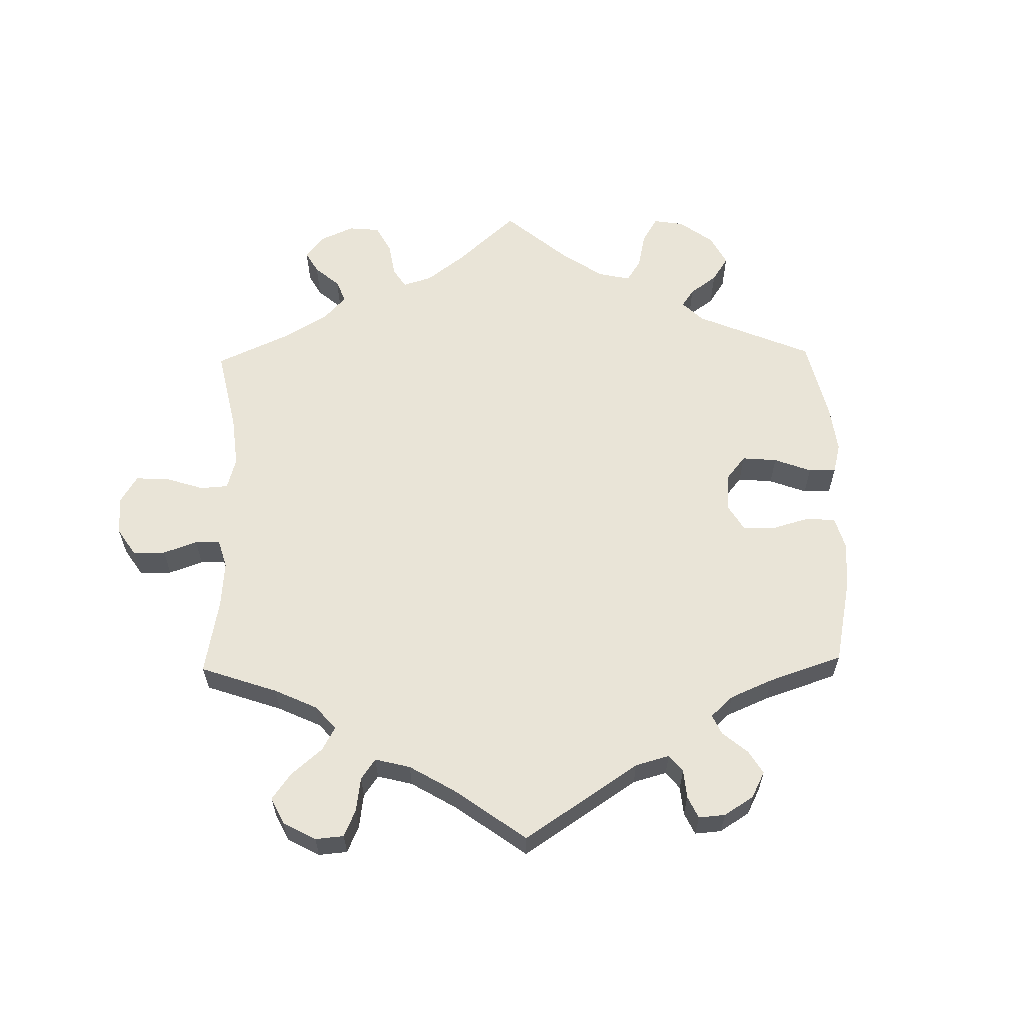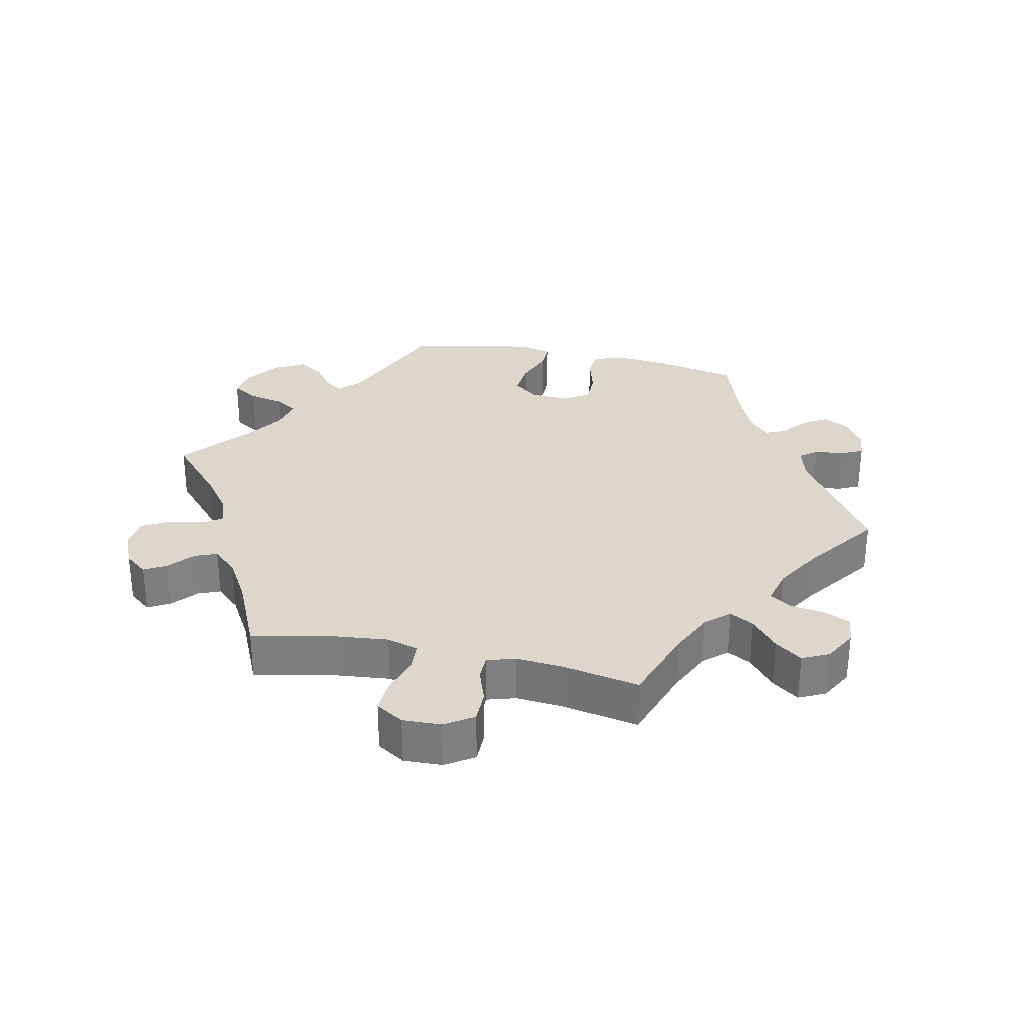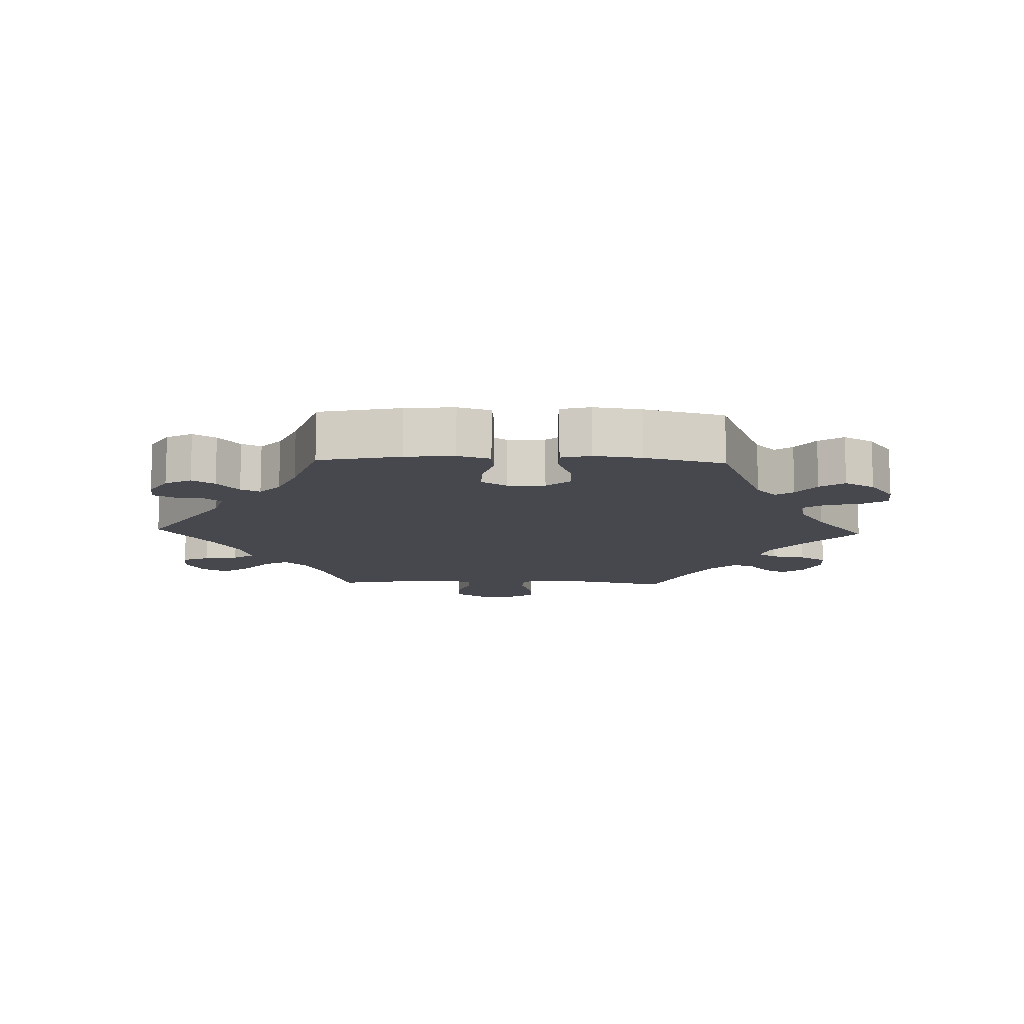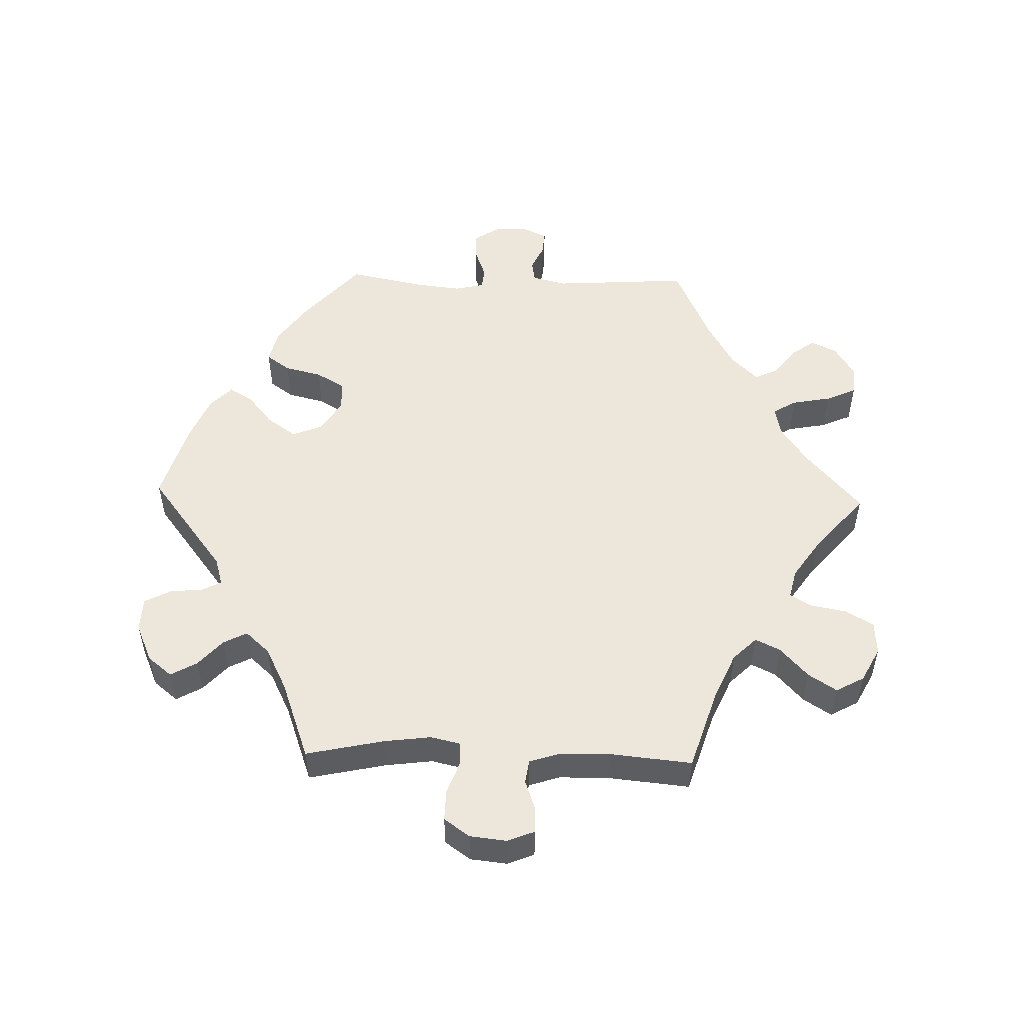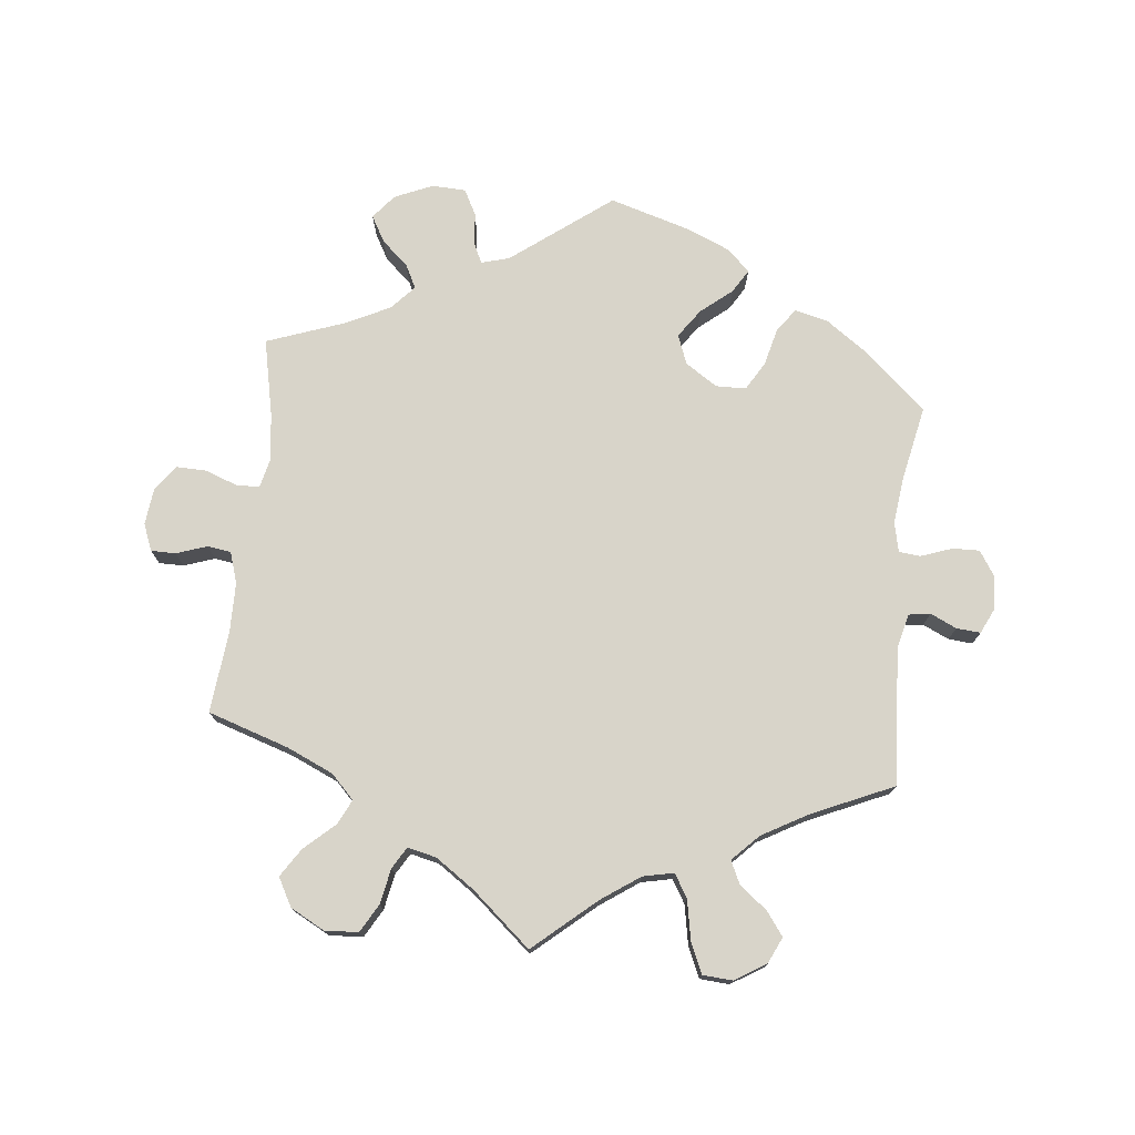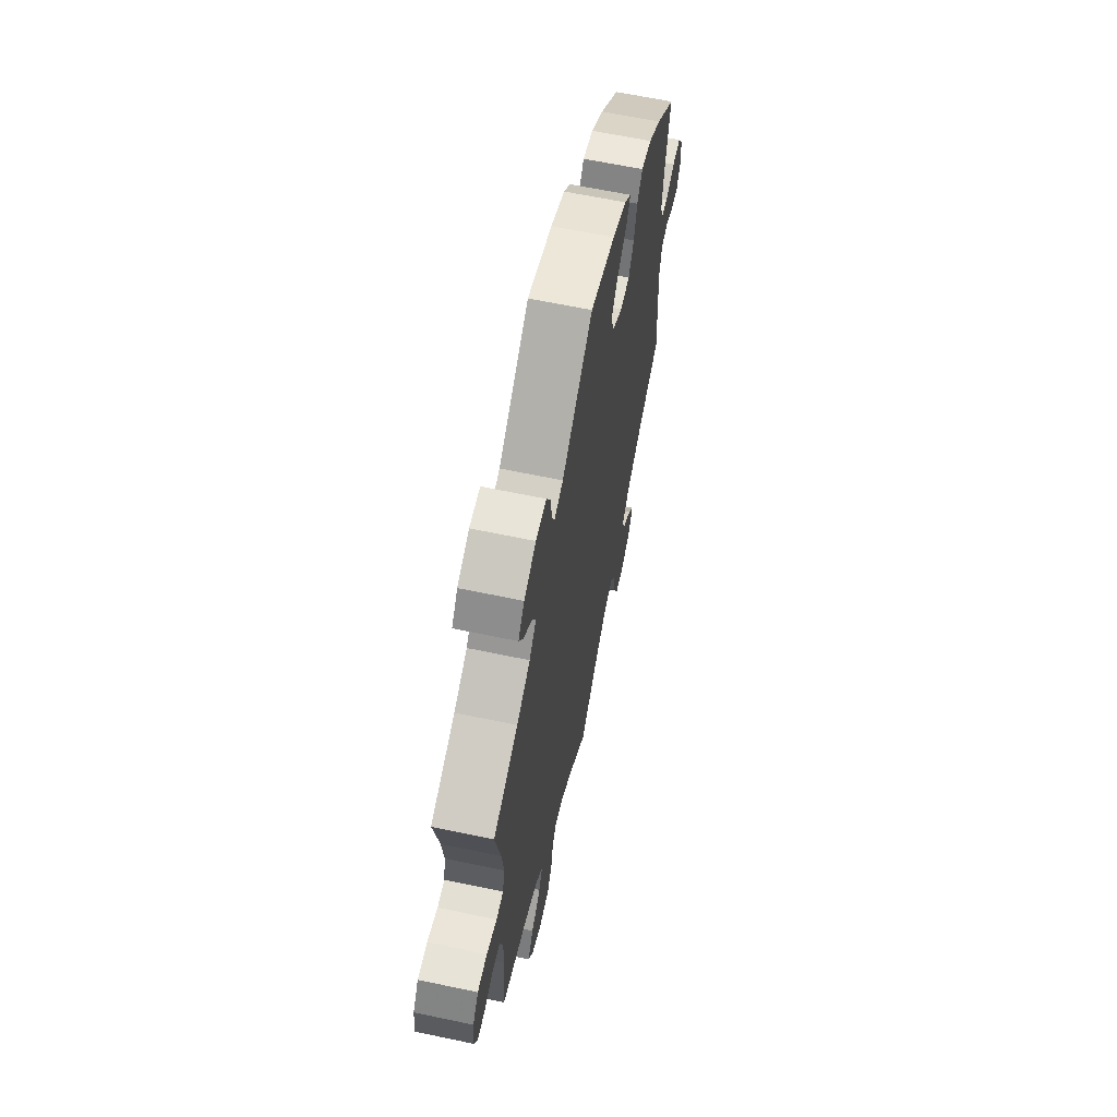
<metadata>
{"format":"obj","ext":"obj","renderer":"f3d","projection":"perspective","resolution":1024,"background":"white","views":[{"elev":60.8,"azim":-121.2,"up":"+Y"},{"elev":30.5,"azim":162.3,"up":"+Y"},{"elev":-11.9,"azim":-31.9,"up":"+Y"},{"elev":52.1,"azim":91.6,"up":"+Y"},{"elev":75.0,"azim":-173.8,"up":"+Y"},{"elev":63.0,"azim":102.1,"up":"+Z"}]}
</metadata>
<code>
v 0.476 0.07 0.173
v 0.467 0.07 0.103
v 0.477 0.07 0.059
v 0.511 0.07 0.057
v 0.56 0.07 0.075
v 0.606 0.07 0.076
v 0.633 0.07 0.038
v 0.639 0.07 -0.017
v 0.623 0.07 -0.057
v 0.586 0.07 -0.057
v 0.54 0.07 -0.041
v 0.505 0.07 -0.046
v 0.49 0.07 -0.093
v 0.489 0.07 -0.167
v 0.501 0.07 -0.289
v 0.38 0.07 -0.328
v 0.31 0.07 -0.359
v 0.276 0.07 -0.394
v 0.294 0.07 -0.431
v 0.339 0.07 -0.472
v 0.366 0.07 -0.514
v 0.343 0.07 -0.556
v 0.292 0.07 -0.583
v 0.242 0.07 -0.58
v 0.218 0.07 -0.538
v 0.208 0.07 -0.485
v 0.189 0.07 -0.453
v 0.146 0.07 -0.463
v 0.089 0.07 -0.502
v 0 0.07 -0.578
v -0.092 0.07 -0.498
v -0.149 0.07 -0.458
v -0.195 0.07 -0.448
v -0.216 0.07 -0.483
v -0.227 0.07 -0.542
v -0.247 0.07 -0.587
v -0.291 0.07 -0.59
v -0.338 0.07 -0.561
v -0.356 0.07 -0.522
v -0.33 0.07 -0.487
v -0.289 0.07 -0.455
v -0.273 0.07 -0.421
v -0.311 0.07 -0.382
v -0.38 0.07 -0.343
v -0.501 0.07 -0.289
v -0.488 0.07 -0.084
v -0.501 0.07 -0.033
v -0.533 0.07 -0.028
v -0.572 0.07 -0.046
v -0.608 0.07 -0.049
v -0.625 0.07 -0.013
v -0.623 0.07 0.039
v -0.599 0.07 0.076
v -0.559 0.07 0.075
v -0.512 0.07 0.058
v -0.48 0.07 0.061
v -0.47 0.07 0.105
v -0.478 0.07 0.174
v -0.501 0.07 0.288
v -0.407 0.07 0.371
v -0.346 0.07 0.414
v -0.296 0.07 0.426
v -0.271 0.07 0.391
v -0.257 0.07 0.335
v -0.232 0.07 0.292
v -0.187 0.07 0.291
v -0.139 0.07 0.322
v -0.122 0.07 0.366
v -0.152 0.07 0.409
v -0.198 0.07 0.447
v -0.219 0.07 0.482
v -0.186 0.07 0.514
v -0.119 0.07 0.542
v 0 0.07 0.577
v 0.148 0.07 0.464
v 0.19 0.07 0.452
v 0.204 0.07 0.481
v 0.209 0.07 0.53
v 0.229 0.07 0.569
v 0.28 0.07 0.571
v 0.337 0.07 0.546
v 0.366 0.07 0.51
v 0.344 0.07 0.471
v 0.304 0.07 0.435
v 0.286 0.07 0.4
v 0.319 0.07 0.364
v 0.383 0.07 0.332
v 0.501 0.07 0.289
v 0.476 0 0.173
v 0.467 0 0.103
v 0.477 0 0.059
v 0.511 0 0.057
v 0.56 0 0.075
v 0.606 0 0.076
v 0.633 0 0.038
v 0.639 0 -0.017
v 0.623 0 -0.057
v 0.586 0 -0.057
v 0.54 0 -0.041
v 0.505 0 -0.046
v 0.49 0 -0.093
v 0.489 0 -0.167
v 0.501 0 -0.289
v 0.38 0 -0.328
v 0.31 0 -0.359
v 0.276 0 -0.394
v 0.294 0 -0.431
v 0.339 0 -0.472
v 0.366 0 -0.514
v 0.343 0 -0.556
v 0.292 0 -0.583
v 0.242 0 -0.58
v 0.218 0 -0.538
v 0.208 0 -0.485
v 0.189 0 -0.453
v 0.146 0 -0.463
v 0.089 0 -0.502
v 0 0 -0.578
v -0.092 0 -0.498
v -0.149 0 -0.458
v -0.195 0 -0.448
v -0.216 0 -0.483
v -0.227 0 -0.542
v -0.247 0 -0.587
v -0.291 0 -0.59
v -0.338 0 -0.561
v -0.356 0 -0.522
v -0.33 0 -0.487
v -0.289 0 -0.455
v -0.273 0 -0.421
v -0.311 0 -0.382
v -0.38 0 -0.343
v -0.501 0 -0.289
v -0.488 0 -0.084
v -0.501 0 -0.033
v -0.533 0 -0.028
v -0.572 0 -0.046
v -0.608 0 -0.049
v -0.625 0 -0.013
v -0.623 0 0.039
v -0.599 0 0.076
v -0.559 0 0.075
v -0.512 0 0.058
v -0.48 0 0.061
v -0.47 0 0.105
v -0.478 0 0.174
v -0.501 0 0.288
v -0.407 0 0.371
v -0.346 0 0.414
v -0.296 0 0.426
v -0.271 0 0.391
v -0.257 0 0.335
v -0.232 0 0.292
v -0.187 0 0.291
v -0.139 0 0.322
v -0.122 0 0.366
v -0.152 0 0.409
v -0.198 0 0.447
v -0.219 0 0.482
v -0.186 0 0.514
v -0.119 0 0.542
v 0 0 0.577
v 0.148 0 0.464
v 0.19 0 0.452
v 0.204 0 0.481
v 0.209 0 0.53
v 0.229 0 0.569
v 0.28 0 0.571
v 0.337 0 0.546
v 0.366 0 0.51
v 0.344 0 0.471
v 0.304 0 0.435
v 0.286 0 0.4
v 0.319 0 0.364
v 0.383 0 0.332
v 0.501 0 0.289
f 87 88 1
f 86 87 1 2
f 85 86 2 3
f 81 82 83 84
f 81 84 85
f 80 81 85
f 77 78 79 80
f 76 77 80 85
f 75 76 85 3
f 73 74 75 3
f 69 70 71 72
f 68 69 72 73
f 61 62 63 64
f 61 64 65
f 58 59 60 61
f 57 58 61 65
f 56 57 65 66
f 52 53 54 55
f 52 55 56
f 51 52 56
f 48 49 50 51
f 47 48 51 56
f 46 47 56 66
f 44 45 46 66
f 38 39 40 41
f 38 41 42
f 37 38 42
f 34 35 36 37
f 33 34 37 42
f 32 33 42 43
f 29 30 31
f 28 29 31 32
f 27 28 32 43
f 23 24 25 26
f 23 26 27
f 22 23 27
f 19 20 21 22
f 18 19 22 27
f 17 18 27 43
f 14 15 16
f 13 14 16 17
f 12 13 17 43
f 8 9 10 11
f 8 11 12
f 7 8 12
f 4 5 6 7
f 3 4 7 12
f 68 73 3 12
f 43 44 66 67
f 12 43 67 68
f 89 176 175
f 90 89 175 174
f 91 90 174 173
f 172 171 170 169
f 173 172 169
f 173 169 168
f 168 167 166 165
f 173 168 165 164
f 91 173 164 163
f 91 163 162 161
f 160 159 158 157
f 161 160 157 156
f 152 151 150 149
f 153 152 149
f 149 148 147 146
f 153 149 146 145
f 154 153 145 144
f 143 142 141 140
f 144 143 140
f 144 140 139
f 139 138 137 136
f 144 139 136 135
f 154 144 135 134
f 154 134 133 132
f 129 128 127 126
f 130 129 126
f 130 126 125
f 125 124 123 122
f 130 125 122 121
f 131 130 121 120
f 119 118 117
f 120 119 117 116
f 131 120 116 115
f 114 113 112 111
f 115 114 111
f 115 111 110
f 110 109 108 107
f 115 110 107 106
f 131 115 106 105
f 104 103 102
f 105 104 102 101
f 131 105 101 100
f 99 98 97 96
f 100 99 96
f 100 96 95
f 95 94 93 92
f 100 95 92 91
f 100 91 161 156
f 155 154 132 131
f 156 155 131 100
f 1 89 90 2
f 2 90 91 3
f 3 91 92 4
f 4 92 93 5
f 5 93 94 6
f 6 94 95 7
f 7 95 96 8
f 8 96 97 9
f 9 97 98 10
f 10 98 99 11
f 11 99 100 12
f 12 100 101 13
f 13 101 102 14
f 14 102 103 15
f 15 103 104 16
f 16 104 105 17
f 17 105 106 18
f 18 106 107 19
f 19 107 108 20
f 20 108 109 21
f 21 109 110 22
f 22 110 111 23
f 23 111 112 24
f 24 112 113 25
f 25 113 114 26
f 26 114 115 27
f 27 115 116 28
f 28 116 117 29
f 29 117 118 30
f 30 118 119 31
f 31 119 120 32
f 32 120 121 33
f 33 121 122 34
f 34 122 123 35
f 35 123 124 36
f 36 124 125 37
f 37 125 126 38
f 38 126 127 39
f 39 127 128 40
f 40 128 129 41
f 41 129 130 42
f 42 130 131 43
f 43 131 132 44
f 44 132 133 45
f 45 133 134 46
f 46 134 135 47
f 47 135 136 48
f 48 136 137 49
f 49 137 138 50
f 50 138 139 51
f 51 139 140 52
f 52 140 141 53
f 53 141 142 54
f 54 142 143 55
f 55 143 144 56
f 56 144 145 57
f 57 145 146 58
f 58 146 147 59
f 59 147 148 60
f 60 148 149 61
f 61 149 150 62
f 62 150 151 63
f 63 151 152 64
f 64 152 153 65
f 65 153 154 66
f 66 154 155 67
f 67 155 156 68
f 68 156 157 69
f 69 157 158 70
f 70 158 159 71
f 71 159 160 72
f 72 160 161 73
f 73 161 162 74
f 74 162 163 75
f 75 163 164 76
f 76 164 165 77
f 77 165 166 78
f 78 166 167 79
f 79 167 168 80
f 80 168 169 81
f 81 169 170 82
f 82 170 171 83
f 83 171 172 84
f 84 172 173 85
f 85 173 174 86
f 86 174 175 87
f 87 175 176 88
f 88 176 89 1

</code>
